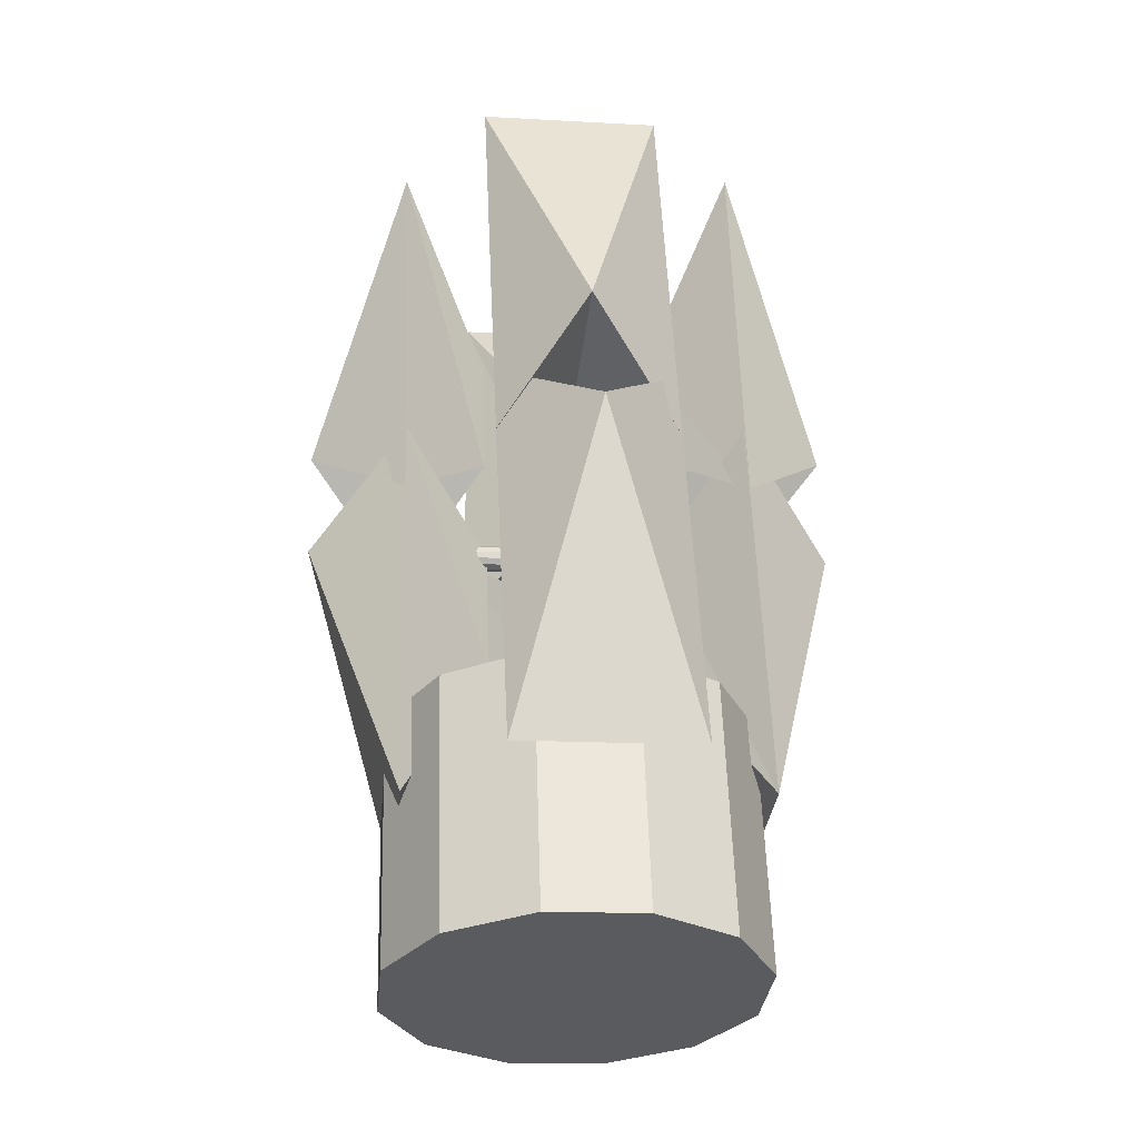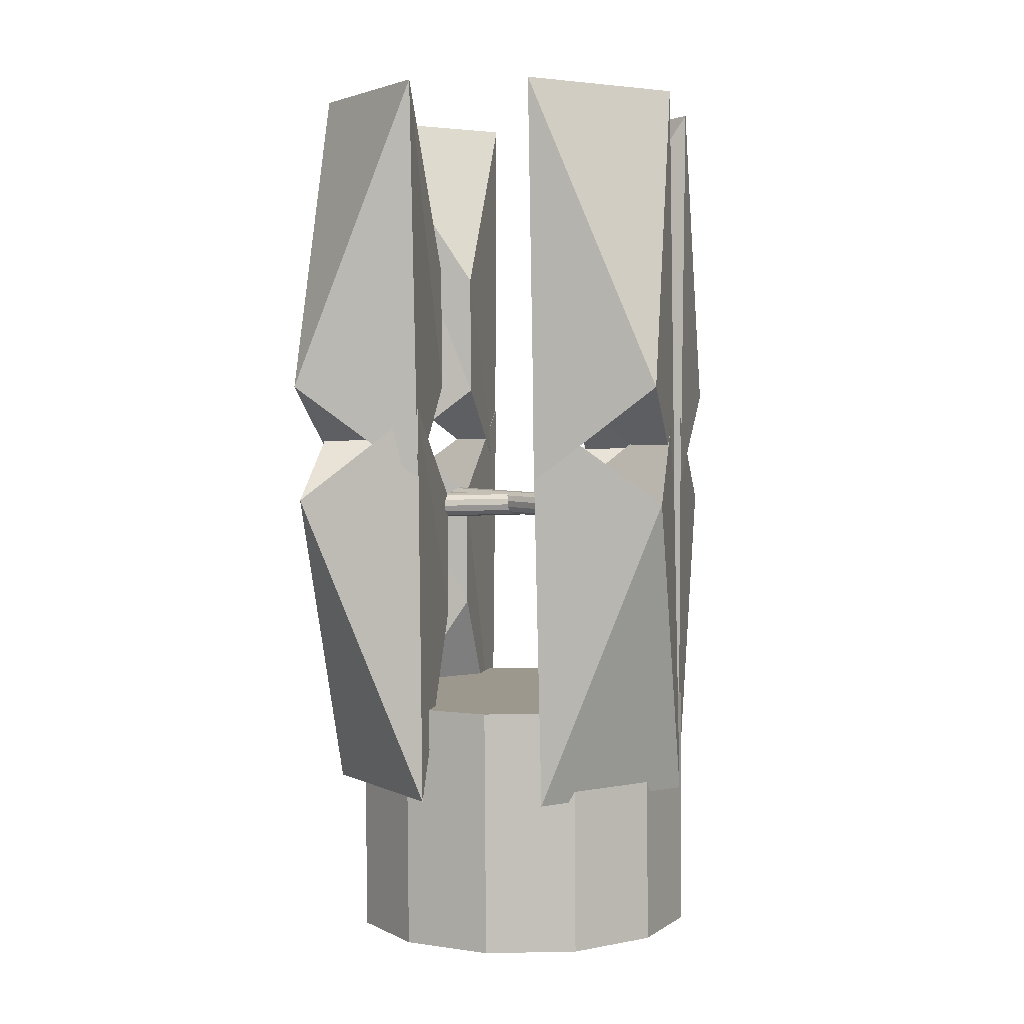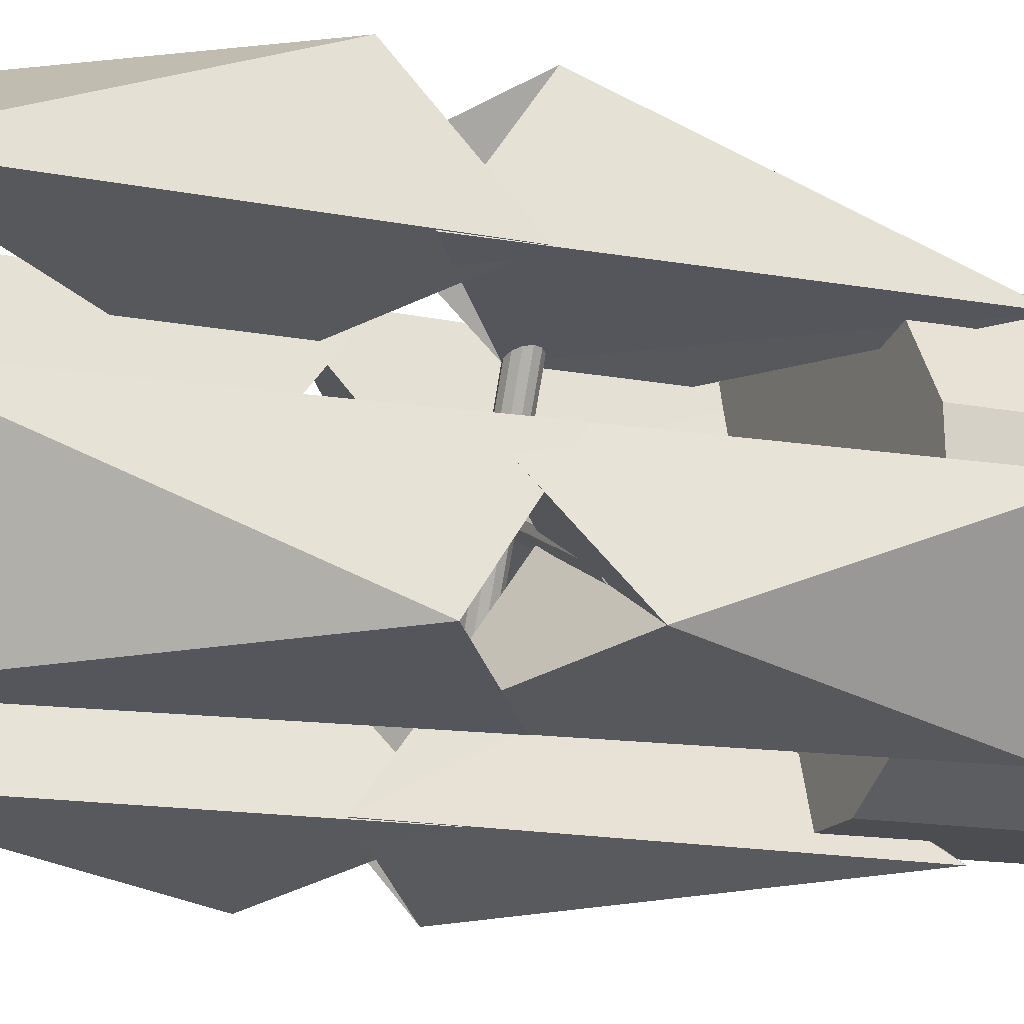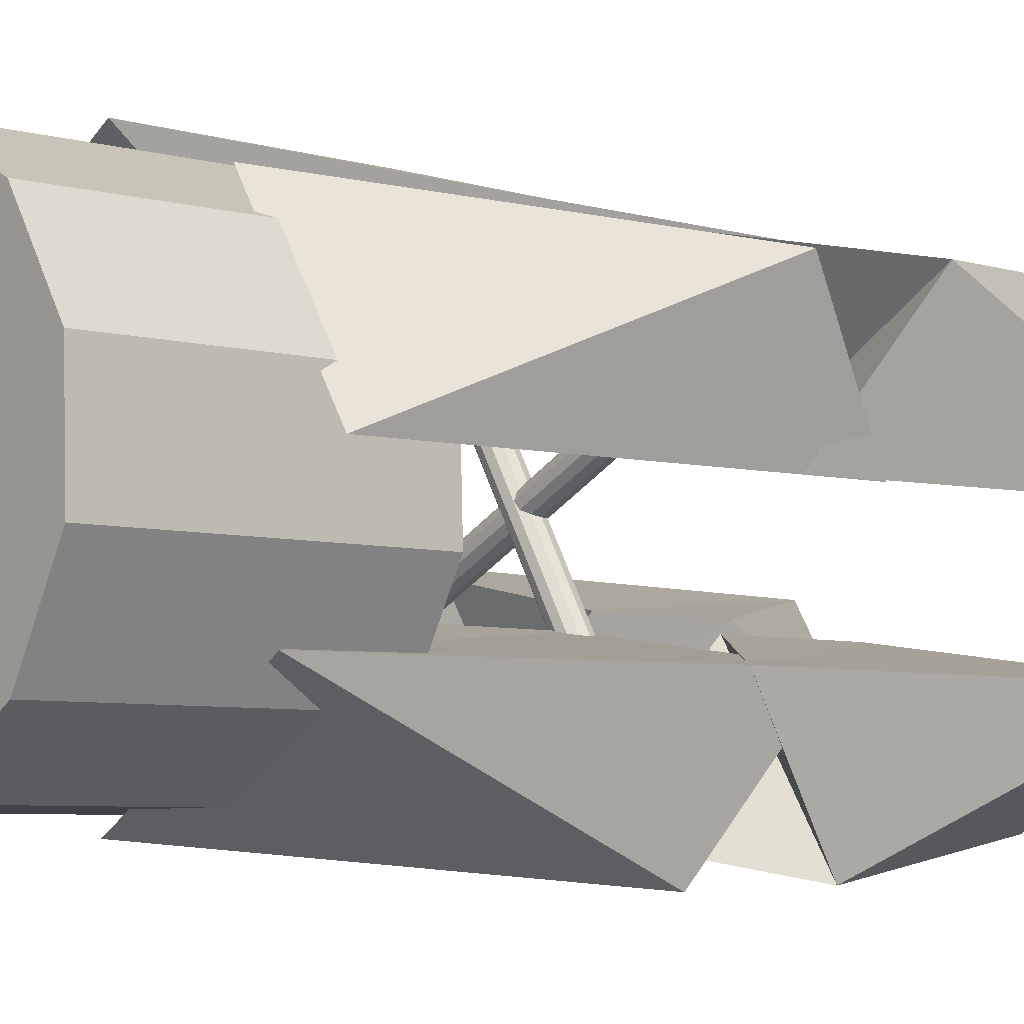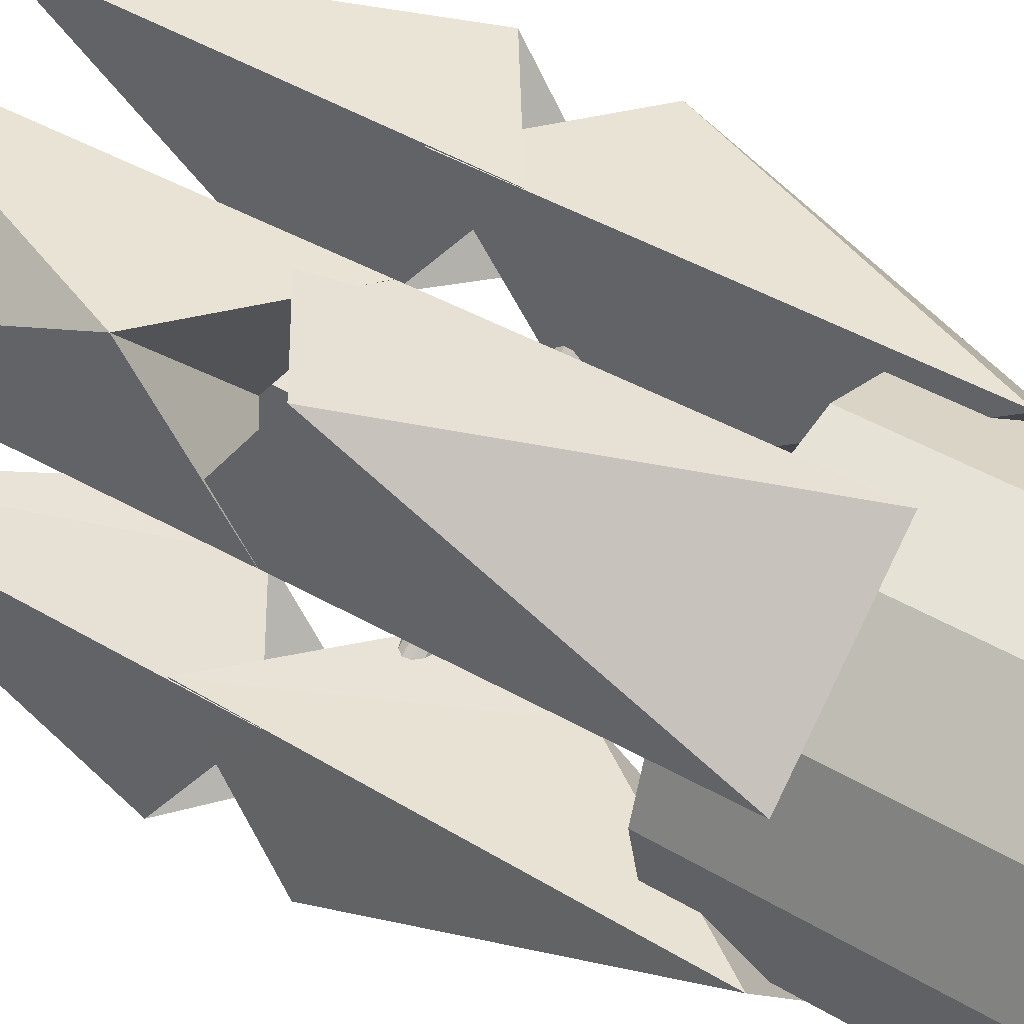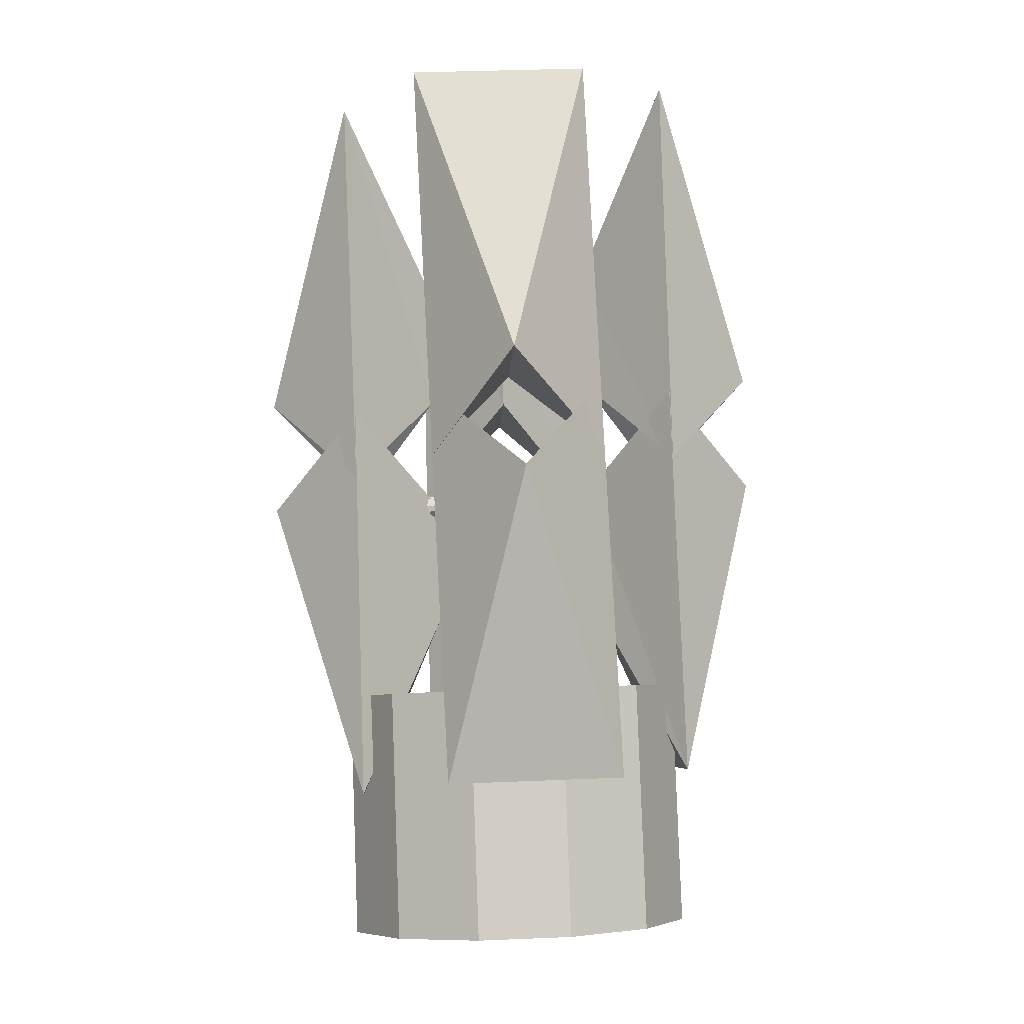
<metadata>
{"format":"obj","ext":"obj","renderer":"f3d","projection":"perspective","resolution":1024,"background":"white","views":[{"elev":-37.6,"azim":-132.5,"up":"+Y"},{"elev":7.9,"azim":20.9,"up":"+Y"},{"elev":-24.0,"azim":-111.9,"up":"+Z"},{"elev":0.9,"azim":50.1,"up":"+Z"},{"elev":50.3,"azim":-52.7,"up":"+Z"},{"elev":-10.4,"azim":-128.5,"up":"+Y"}]}
</metadata>
<code>
v -0.03423 0.02431 0.04246
v -0.03602 0.002707 0.01788
v -0.04037 0.08681 0.01117
v -0.0107 0.08949 0.03318
v -0.01302 0.04898 0.01085
v -0.0121 0.02288 0.01279
v -0.006347 0.005385 0.03989
v -0.03194 -5.817e-05 0.04505
v -0.006911 0.02004 0.03848
v -0.003116 -0.06403 0.04593
v -0.03279 -0.0667 0.02392
v -0.008889 -0.02759 0.01733
v -0.009806 -0.001485 0.01539
v -0.03659 0.01736 0.01647
v -0.04513 -0.006891 -0.0318
v -0.04075 0.01477 -0.00761
v -0.03899 -0.0694 -0.0005154
v -0.01686 -0.07082 -0.03019
v -0.01453 -0.03032 -0.007854
v -0.01545 -0.004212 -0.009794
v -0.01862 0.01334 -0.03728
v -0.0452 0.0175 -0.03506
v -0.01842 -0.001347 -0.03614
v -0.02092 0.08275 -0.04378
v -0.04305 0.08418 -0.01412
v -0.01645 0.04629 -0.01499
v -0.01553 0.02018 -0.01305
v -0.04056 8.035e-05 -0.006471
v 0.03191 -0.007039 -0.0437
v 0.005508 0.01202 -0.04003
v 0.007631 -0.07229 -0.03497
v 0.03731 -0.06961 -0.01296
v 0.0107 -0.03172 -0.01209
v 0.00978 -0.005611 -0.01403
v 0.03518 0.0147 -0.01802
v 0.04547 0.0009862 0.03135
v 0.03971 0.01848 0.004247
v 0.04387 -0.06573 0.009666
v 0.02174 -0.0643 0.03934
v 0.01671 -0.0278 0.01128
v 0.01579 -0.001692 0.009342
v 0.01758 0.01991 0.03392
v 0.04382 0.02554 0.03097
v 0.01842 0.005232 0.03496
v 0.015 0.08951 0.03009
v 0.03713 0.08808 0.000421
v 0.01323 0.04896 0.007018
v 0.01415 0.02286 0.008958
v 0.04055 0.003805 0.00529
v 0.03249 0.01754 -0.04474
v 0.03565 -1.431e-05 -0.01726
v 0.03408 0.08426 -0.02306
v 0.004408 0.08158 -0.04507
v 0.009439 0.04507 -0.01701
v 0.01036 0.01897 -0.01507
v 0.005977 -0.002693 -0.03926
v 0.008677 -0.04526 0.03945
v 0.02649 -0.04521 0.03176
v 0.02831 -0.09709 0.03561
v 0.0105 -0.09714 0.04331
v 0.03809 -0.04595 0.01621
v 0.03991 -0.09784 0.02007
v 0.04035 -0.0473 -0.003011
v 0.04218 -0.09919 0.0008448
v 0.03269 -0.04889 -0.02077
v 0.03451 -0.1008 -0.01691
v 0.01714 -0.05029 -0.0323
v 0.01896 -0.1022 -0.02844
v -0.002121 -0.05114 -0.03451
v -0.0002978 -0.103 -0.03065
v -0.01994 -0.05119 -0.02681
v -0.01811 -0.1031 -0.02296
v -0.03153 -0.05044 -0.01127
v -0.02971 -0.1023 -0.007414
v -0.0338 -0.04909 0.007956
v -0.03197 -0.101 0.01181
v -0.02613 -0.0475 0.02571
v -0.02431 -0.09939 0.02957
v -0.01058 -0.0461 0.03724
v -0.008761 -0.09799 0.0411
v 0.01964 -0.007041 -0.0318
v 0.01992 -0.005717 -0.03169
v -0.02531 -0.001379 0.03162
v -0.02558 -0.002702 0.03151
v 0.02069 -0.004712 -0.03121
v -0.02454 -0.0003736 0.0321
v 0.02175 -0.004296 -0.03048
v -0.02347 4.303e-05 0.03283
v 0.02282 -0.004579 -0.02969
v -0.02241 -0.0002401 0.03361
v 0.02361 -0.005486 -0.02907
v -0.02162 -0.001147 0.03424
v 0.02391 -0.006774 -0.02877
v -0.02132 -0.002435 0.03454
v 0.02363 -0.008098 -0.02887
v -0.02159 -0.003759 0.03444
v 0.02286 -0.009103 -0.02935
v -0.02236 -0.004764 0.03395
v 0.0218 -0.009519 -0.03008
v -0.02343 -0.005181 0.03322
v 0.02073 -0.009236 -0.03087
v -0.0245 -0.004897 0.03244
v 0.01994 -0.008329 -0.03149
v -0.02529 -0.00399 0.03181
v -0.03446 -0.006255 -0.018
v -0.03419 -0.00505 -0.01856
v 0.03166 -0.0003115 0.02283
v 0.0314 -0.001516 0.02339
v -0.03362 -0.004315 -0.01955
v 0.03223 0.0004237 0.02184
v -0.0329 -0.004247 -0.02069
v 0.03295 0.0004923 0.02069
v -0.03223 -0.004863 -0.0217
v 0.03362 -0.000124 0.01969
v -0.03178 -0.005999 -0.02228
v 0.03407 -0.00126 0.01911
v -0.03167 -0.007351 -0.0223
v 0.03418 -0.002612 0.01909
v -0.03194 -0.008556 -0.02174
v 0.03391 -0.003817 0.01965
v -0.03251 -0.009291 -0.02075
v 0.03335 -0.004552 0.02064
v -0.03322 -0.009359 -0.0196
v 0.03263 -0.00462 0.02179
v -0.0339 -0.008743 -0.0186
v 0.03195 -0.004004 0.02279
v -0.03435 -0.007607 -0.01801
v 0.0315 -0.002868 0.02338
o group2060428381
g mesh2060428381
f 3 2 1
f 6 5 4
f 6 7 1
f 4 5 3
f 7 4 1
f 5 6 2
f 3 1 4
f 2 3 5
f 1 2 6
f 4 7 6
f 10 9 8
f 13 12 11
f 13 14 8
f 11 12 10
f 14 11 8
f 12 13 9
f 10 8 11
f 9 10 12
f 8 9 13
f 11 14 13
f 17 16 15
f 20 19 18
f 20 21 15
f 18 19 17
f 21 18 15
f 19 20 16
f 17 15 18
f 16 17 19
f 15 16 20
f 18 21 20
f 24 23 22
f 27 26 25
f 27 28 22
f 25 26 24
f 28 25 22
f 26 27 23
f 24 22 25
f 23 24 26
f 22 23 27
f 25 28 27
f 31 30 29
f 34 33 32
f 34 35 29
f 32 33 31
f 35 32 29
f 33 34 30
f 31 29 32
f 30 31 33
f 29 30 34
f 32 35 34
f 38 37 36
f 41 40 39
f 41 42 36
f 39 40 38
f 42 39 36
f 40 41 37
f 38 36 39
f 37 38 40
f 36 37 41
f 39 42 41
f 45 44 43
f 48 47 46
f 48 49 43
f 46 47 45
f 49 46 43
f 47 48 44
f 45 43 46
f 44 45 47
f 43 44 48
f 46 49 48
f 52 51 50
f 55 54 53
f 55 56 50
f 53 54 52
f 56 53 50
f 54 55 51
f 52 50 53
f 51 52 54
f 50 51 55
f 53 56 55
f 60 59 58 57
f 59 62 61 58
f 62 64 63 61
f 64 66 65 63
f 66 68 67 65
f 68 70 69 67
f 70 72 71 69
f 72 74 73 71
f 74 76 75 73
f 76 78 77 75
f 78 80 79 77
f 80 60 57 79
f 57 58 61 63 65 67 69 71 73 75 77 79
f 80 78 76 74 72 70 68 66 64 62 59 60
f 84 83 82 81
f 83 86 85 82
f 86 88 87 85
f 88 90 89 87
f 90 92 91 89
f 92 94 93 91
f 94 96 95 93
f 96 98 97 95
f 98 100 99 97
f 100 102 101 99
f 102 104 103 101
f 104 84 81 103
f 81 82 85 87 89 91 93 95 97 99 101 103
f 104 102 100 98 96 94 92 90 88 86 83 84
f 108 107 106 105
f 107 110 109 106
f 110 112 111 109
f 112 114 113 111
f 114 116 115 113
f 116 118 117 115
f 118 120 119 117
f 120 122 121 119
f 122 124 123 121
f 124 126 125 123
f 126 128 127 125
f 128 108 105 127
f 105 106 109 111 113 115 117 119 121 123 125 127
f 128 126 124 122 120 118 116 114 112 110 107 108

</code>
